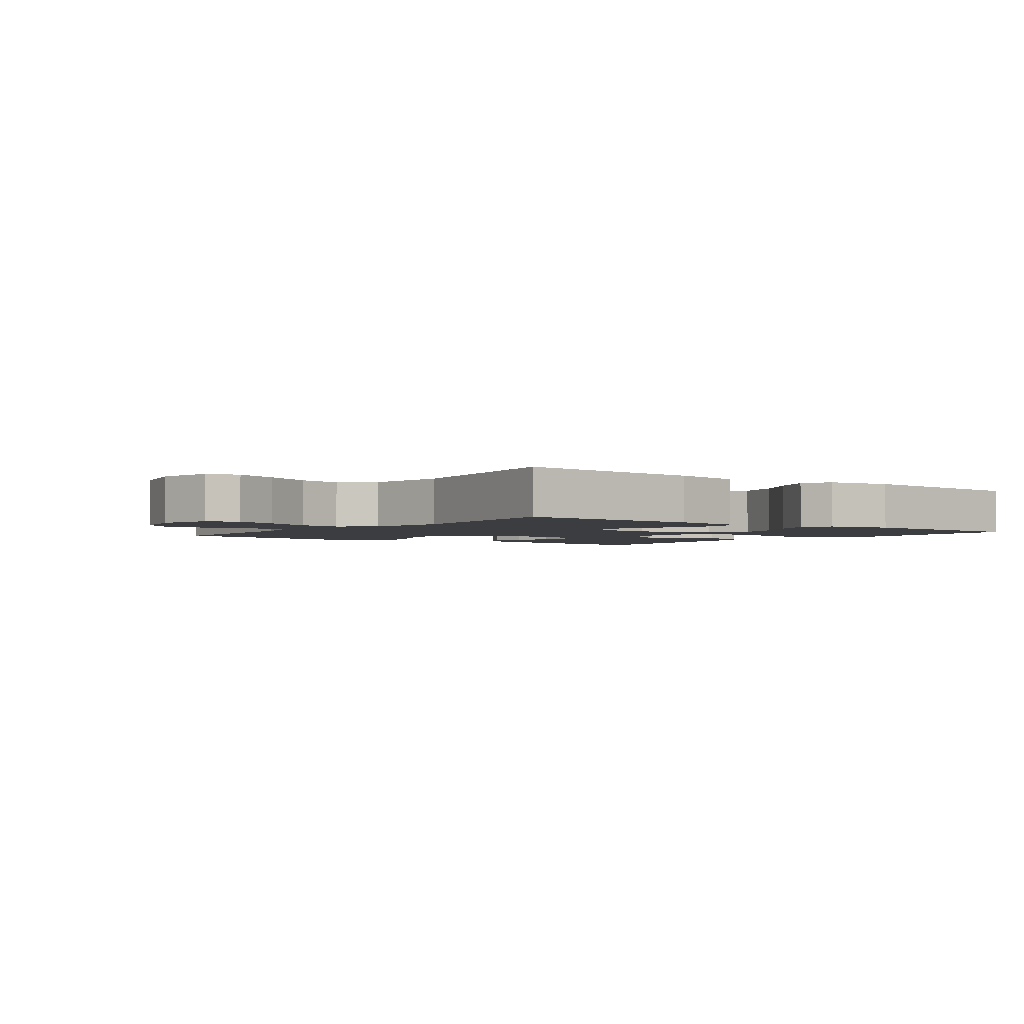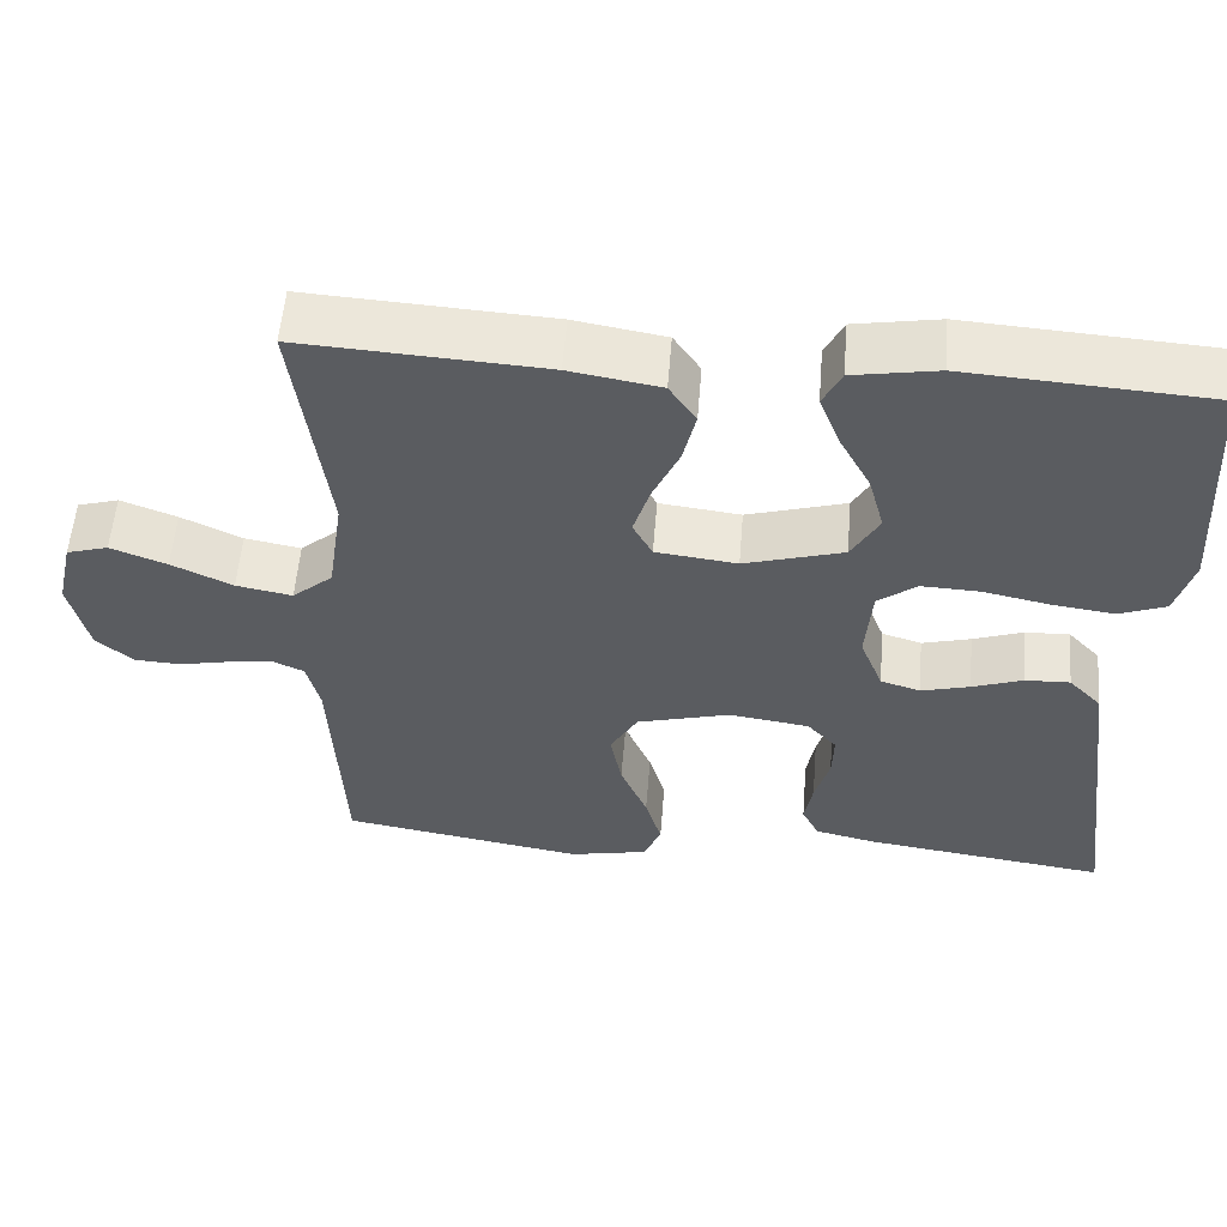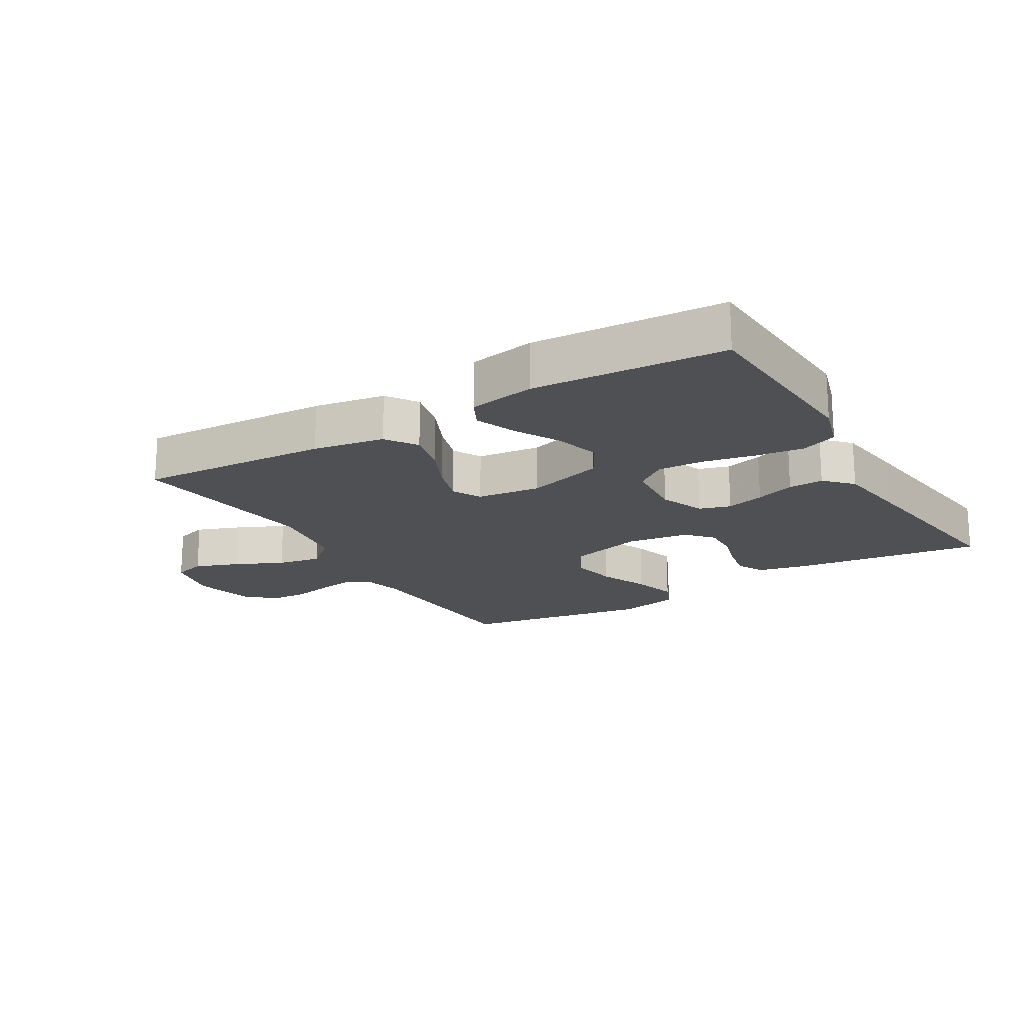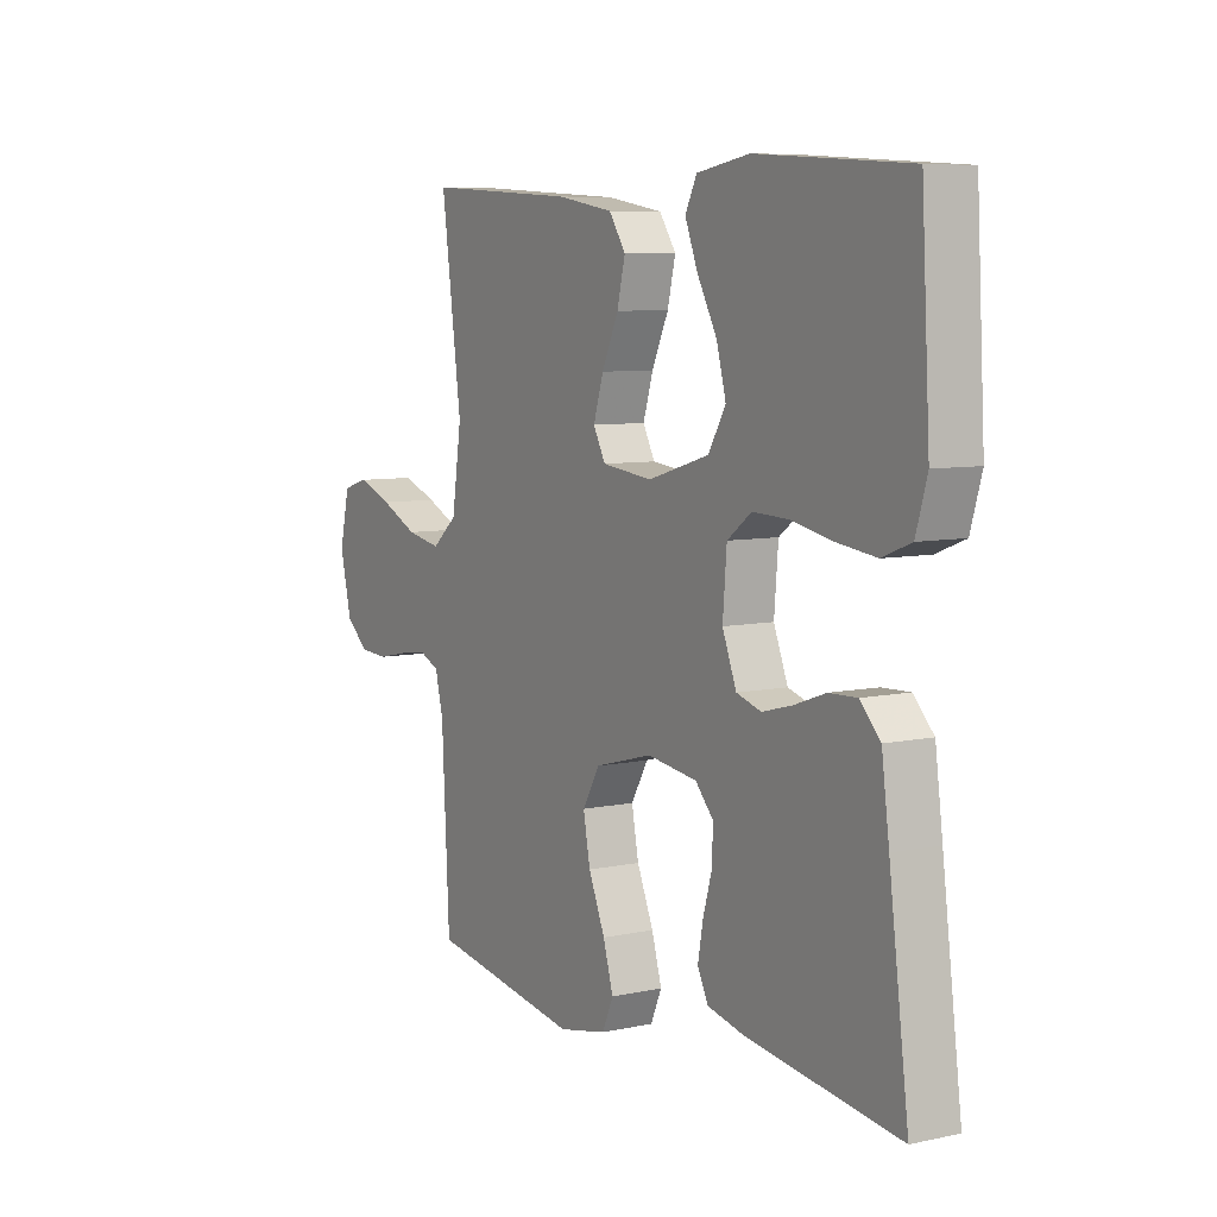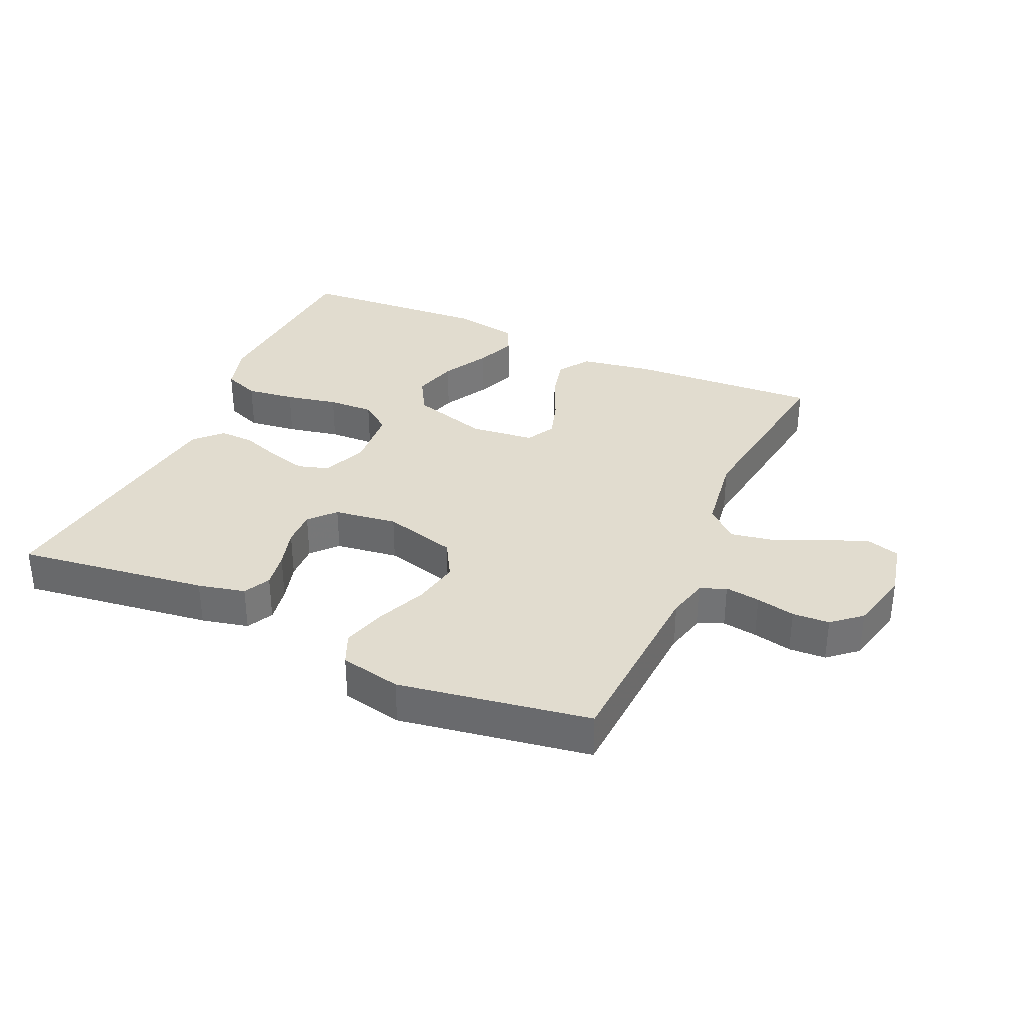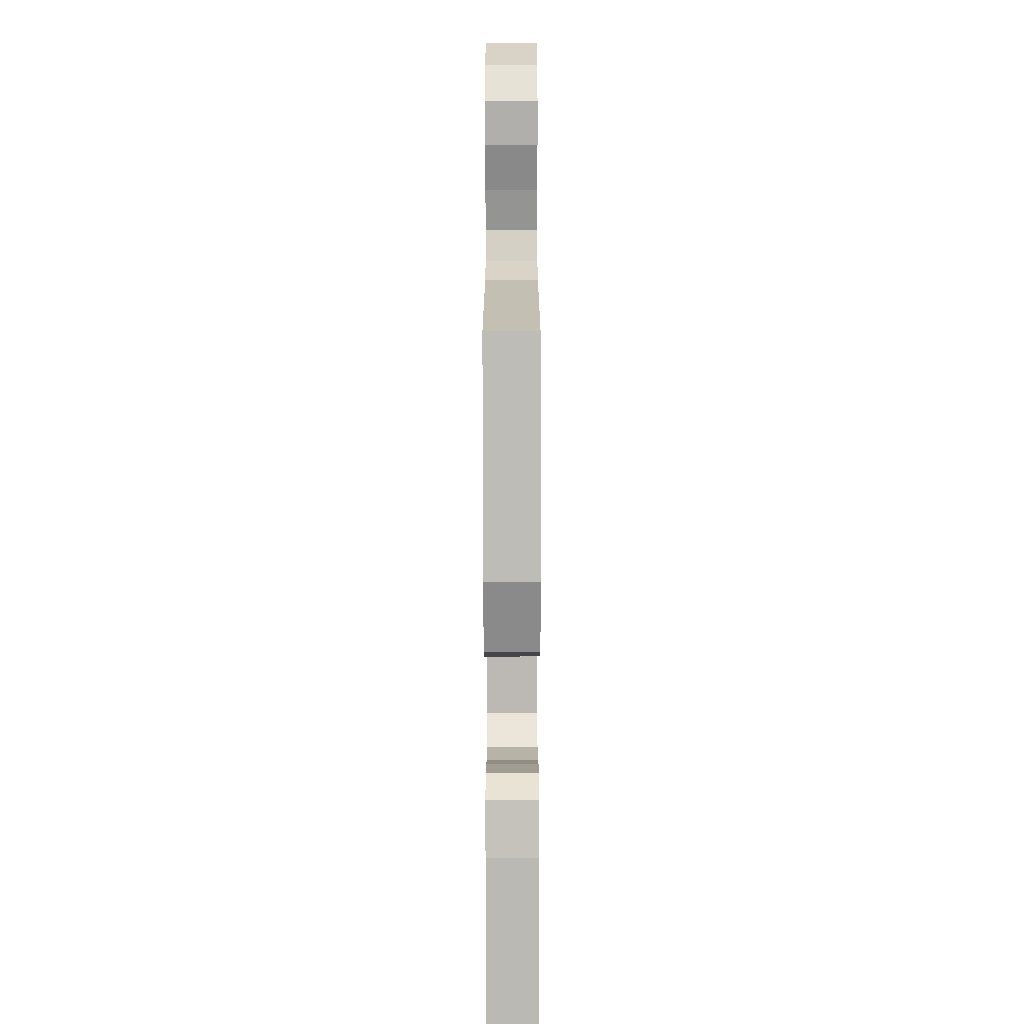
<metadata>
{"format":"obj","ext":"obj","renderer":"f3d","projection":"perspective","resolution":1024,"background":"white","views":[{"elev":-2.6,"azim":-37.0,"up":"+Y"},{"elev":55.5,"azim":4.6,"up":"+Z"},{"elev":-18.8,"azim":30.8,"up":"+Y"},{"elev":7.3,"azim":58.4,"up":"+Z"},{"elev":34.2,"azim":-155.6,"up":"+Y"},{"elev":-75.3,"azim":-89.9,"up":"+Z"}]}
</metadata>
<code>
v 0.5 0.07 -0.5
v 0.2 0.07 -0.459
v 0.126 0.07 -0.442
v 0.105 0.07 -0.4
v 0.115 0.07 -0.343
v 0.133 0.07 -0.281
v 0.135 0.07 -0.224
v 0.099 0.07 -0.184
v 0 0.07 -0.17
v -0.115 0.07 -0.201
v -0.149 0.07 -0.26
v -0.135 0.07 -0.333
v -0.102 0.07 -0.411
v -0.082 0.07 -0.48
v -0.104 0.07 -0.53
v -0.2 0.07 -0.55
v -0.5 0.07 -0.5
v -0.515 0.07 -0.2
v -0.531 0.07 -0.136
v -0.571 0.07 -0.118
v -0.626 0.07 -0.126
v -0.687 0.07 -0.139
v -0.745 0.07 -0.136
v -0.79 0.07 -0.097
v -0.813 0.07 0
v -0.793 0.07 0.088
v -0.742 0.07 0.103
v -0.673 0.07 0.077
v -0.598 0.07 0.042
v -0.529 0.07 0.029
v -0.479 0.07 0.072
v -0.46 0.07 0.2
v -0.5 0.07 0.5
v -0.2 0.07 0.482
v -0.088 0.07 0.463
v -0.055 0.07 0.414
v -0.071 0.07 0.347
v -0.104 0.07 0.275
v -0.124 0.07 0.211
v -0.1 0.07 0.166
v 0 0.07 0.154
v 0.122 0.07 0.19
v 0.156 0.07 0.249
v 0.137 0.07 0.32
v 0.098 0.07 0.392
v 0.073 0.07 0.456
v 0.096 0.07 0.502
v 0.2 0.07 0.52
v 0.5 0.07 0.5
v 0.517 0.07 0.2
v 0.495 0.07 0.125
v 0.438 0.07 0.103
v 0.362 0.07 0.113
v 0.28 0.07 0.13
v 0.208 0.07 0.133
v 0.16 0.07 0.097
v 0.152 0.07 0
v 0.18 0.07 -0.071
v 0.229 0.07 -0.086
v 0.289 0.07 -0.07
v 0.351 0.07 -0.048
v 0.406 0.07 -0.046
v 0.446 0.07 -0.088
v 0.461 0.07 -0.2
v 0.5 0 -0.5
v 0.2 0 -0.459
v 0.126 0 -0.442
v 0.105 0 -0.4
v 0.115 0 -0.343
v 0.133 0 -0.281
v 0.135 0 -0.224
v 0.099 0 -0.184
v 0 0 -0.17
v -0.115 0 -0.201
v -0.149 0 -0.26
v -0.135 0 -0.333
v -0.102 0 -0.411
v -0.082 0 -0.48
v -0.104 0 -0.53
v -0.2 0 -0.55
v -0.5 0 -0.5
v -0.515 0 -0.2
v -0.531 0 -0.136
v -0.571 0 -0.118
v -0.626 0 -0.126
v -0.687 0 -0.139
v -0.745 0 -0.136
v -0.79 0 -0.097
v -0.813 0 0
v -0.793 0 0.088
v -0.742 0 0.103
v -0.673 0 0.077
v -0.598 0 0.042
v -0.529 0 0.029
v -0.479 0 0.072
v -0.46 0 0.2
v -0.5 0 0.5
v -0.2 0 0.482
v -0.088 0 0.463
v -0.055 0 0.414
v -0.071 0 0.347
v -0.104 0 0.275
v -0.124 0 0.211
v -0.1 0 0.166
v 0 0 0.154
v 0.122 0 0.19
v 0.156 0 0.249
v 0.137 0 0.32
v 0.098 0 0.392
v 0.073 0 0.456
v 0.096 0 0.502
v 0.2 0 0.52
v 0.5 0 0.5
v 0.517 0 0.2
v 0.495 0 0.125
v 0.438 0 0.103
v 0.362 0 0.113
v 0.28 0 0.13
v 0.208 0 0.133
v 0.16 0 0.097
v 0.152 0 0
v 0.18 0 -0.071
v 0.229 0 -0.086
v 0.289 0 -0.07
v 0.351 0 -0.048
v 0.406 0 -0.046
v 0.446 0 -0.088
v 0.461 0 -0.2
f 60 61 62 63
f 59 60 63 64
f 58 59 64 1
f 51 52 53 54
f 51 54 55
f 50 51 55
f 49 50 55
f 48 49 55 56
f 44 45 46 47
f 43 44 47 48
f 35 36 37 38
f 35 38 39
f 32 33 34 35
f 31 32 35 39
f 30 31 39 40
f 26 27 28 29
f 24 25 26 29
f 24 29 30
f 21 22 23 24
f 20 21 24 30
f 19 20 30 40
f 15 16 17 18
f 12 13 14 15
f 11 12 15 18
f 10 11 18 19
f 3 4 5 6
f 1 2 3 6
f 58 1 6 7
f 57 58 7 8
f 56 57 8 9
f 43 48 56
f 42 43 56 9
f 41 42 9 10
f 10 19 40 41
f 127 126 125 124
f 128 127 124 123
f 65 128 123 122
f 118 117 116 115
f 119 118 115
f 119 115 114
f 119 114 113
f 120 119 113 112
f 111 110 109 108
f 112 111 108 107
f 102 101 100 99
f 103 102 99
f 99 98 97 96
f 103 99 96 95
f 104 103 95 94
f 93 92 91 90
f 93 90 89 88
f 94 93 88
f 88 87 86 85
f 94 88 85 84
f 104 94 84 83
f 82 81 80 79
f 79 78 77 76
f 82 79 76 75
f 83 82 75 74
f 70 69 68 67
f 70 67 66 65
f 71 70 65 122
f 72 71 122 121
f 73 72 121 120
f 120 112 107
f 73 120 107 106
f 74 73 106 105
f 105 104 83 74
f 1 65 66 2
f 2 66 67 3
f 3 67 68 4
f 4 68 69 5
f 5 69 70 6
f 6 70 71 7
f 7 71 72 8
f 8 72 73 9
f 9 73 74 10
f 10 74 75 11
f 11 75 76 12
f 12 76 77 13
f 13 77 78 14
f 14 78 79 15
f 15 79 80 16
f 16 80 81 17
f 17 81 82 18
f 18 82 83 19
f 19 83 84 20
f 20 84 85 21
f 21 85 86 22
f 22 86 87 23
f 23 87 88 24
f 24 88 89 25
f 25 89 90 26
f 26 90 91 27
f 27 91 92 28
f 28 92 93 29
f 29 93 94 30
f 30 94 95 31
f 31 95 96 32
f 32 96 97 33
f 33 97 98 34
f 34 98 99 35
f 35 99 100 36
f 36 100 101 37
f 37 101 102 38
f 38 102 103 39
f 39 103 104 40
f 40 104 105 41
f 41 105 106 42
f 42 106 107 43
f 43 107 108 44
f 44 108 109 45
f 45 109 110 46
f 46 110 111 47
f 47 111 112 48
f 48 112 113 49
f 49 113 114 50
f 50 114 115 51
f 51 115 116 52
f 52 116 117 53
f 53 117 118 54
f 54 118 119 55
f 55 119 120 56
f 56 120 121 57
f 57 121 122 58
f 58 122 123 59
f 59 123 124 60
f 60 124 125 61
f 61 125 126 62
f 62 126 127 63
f 63 127 128 64
f 64 128 65 1

</code>
